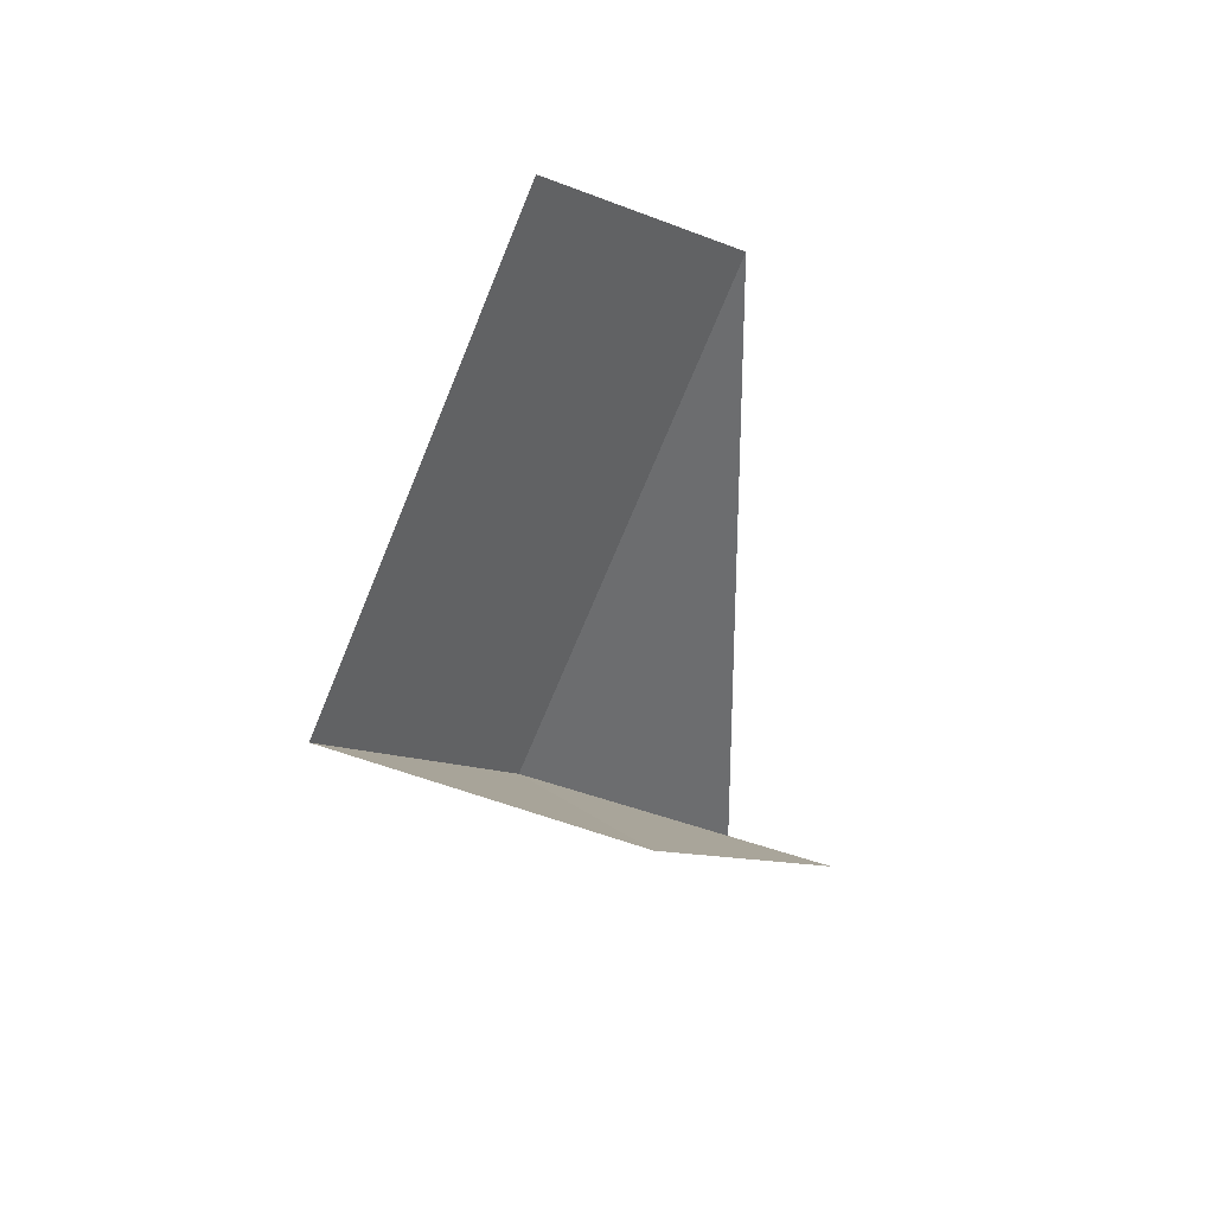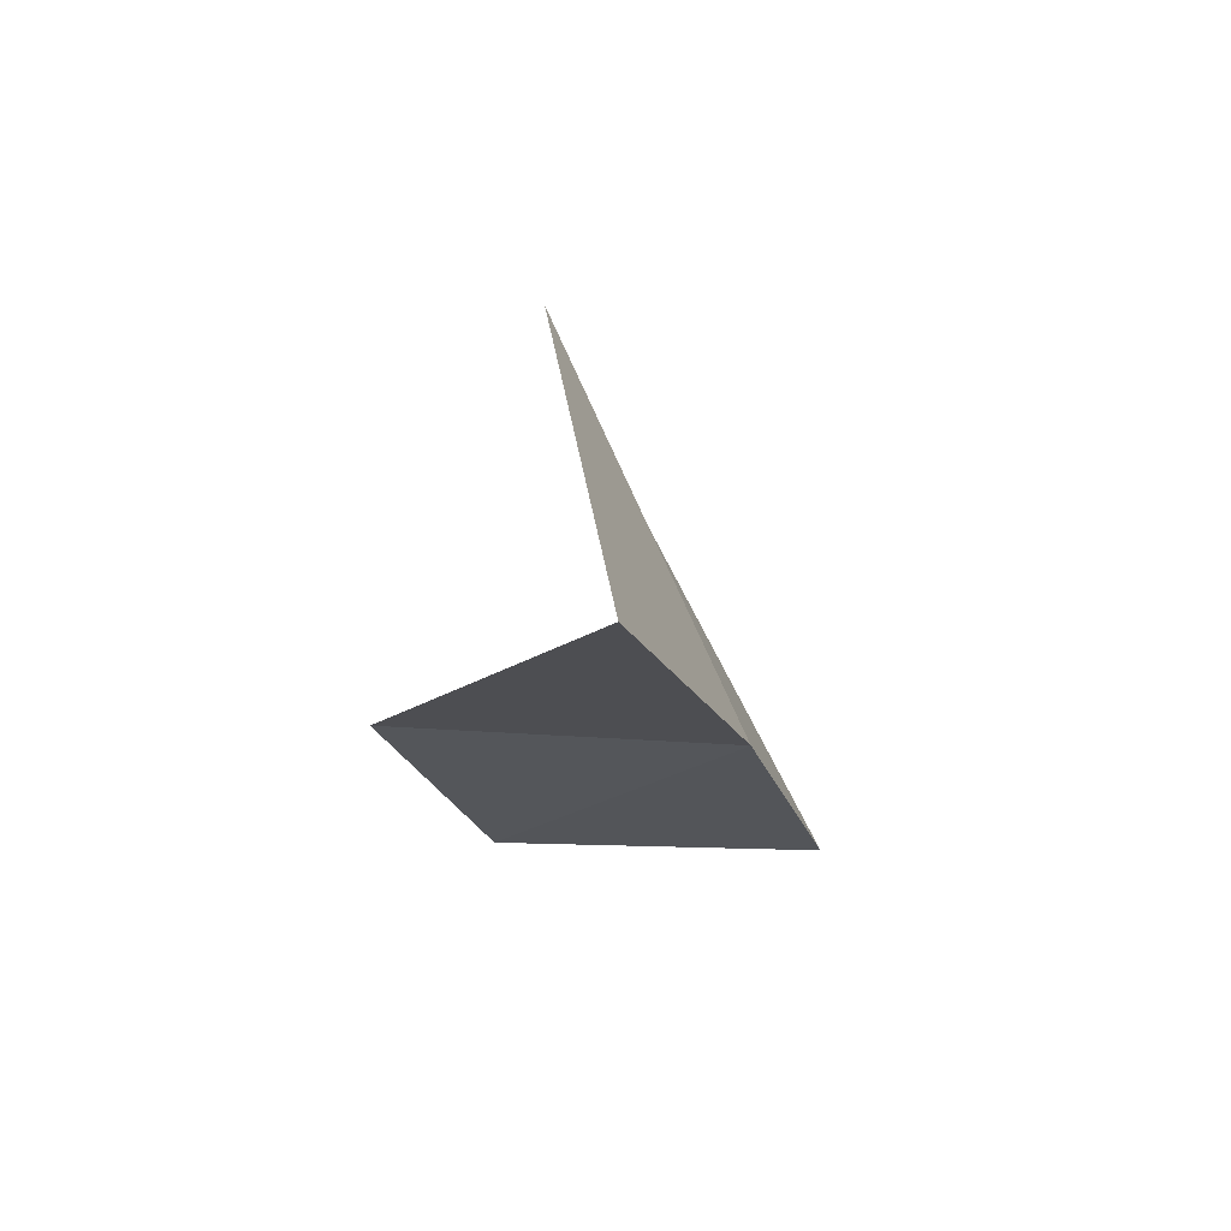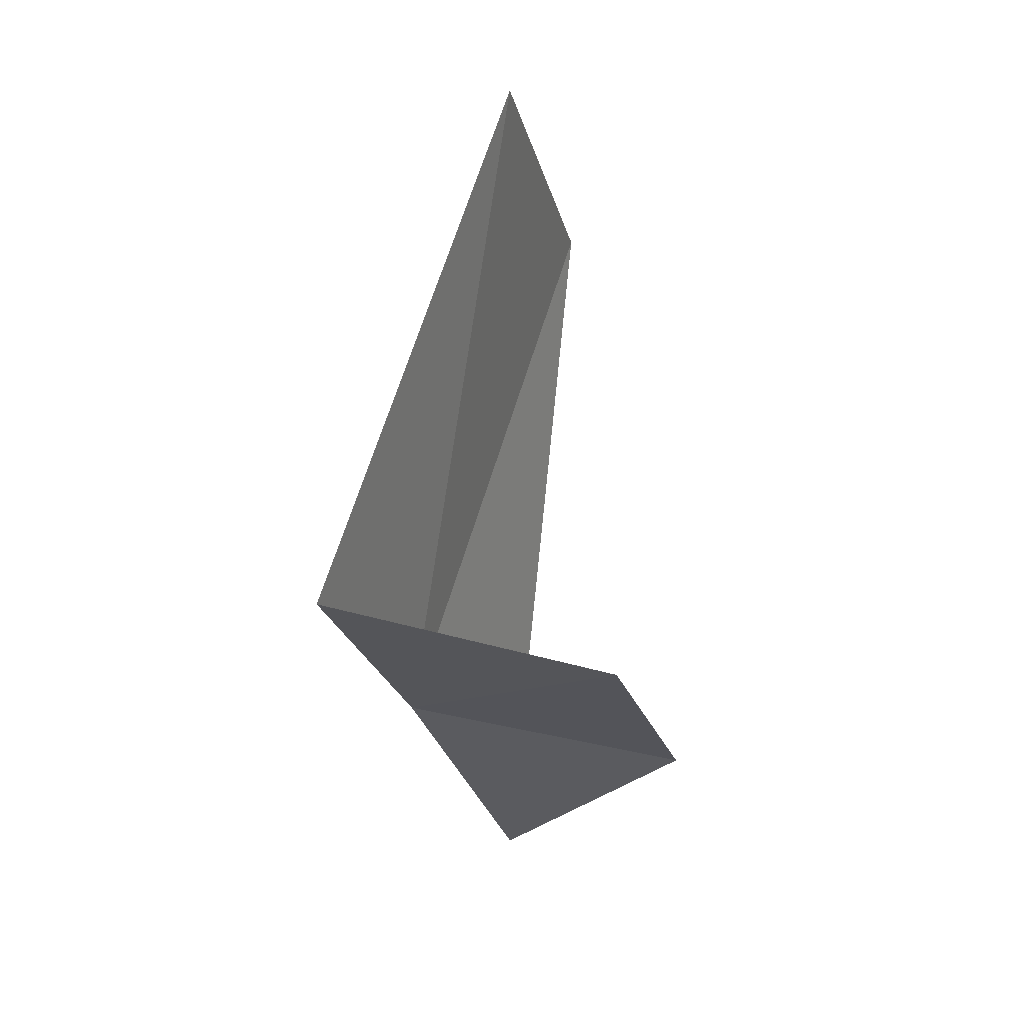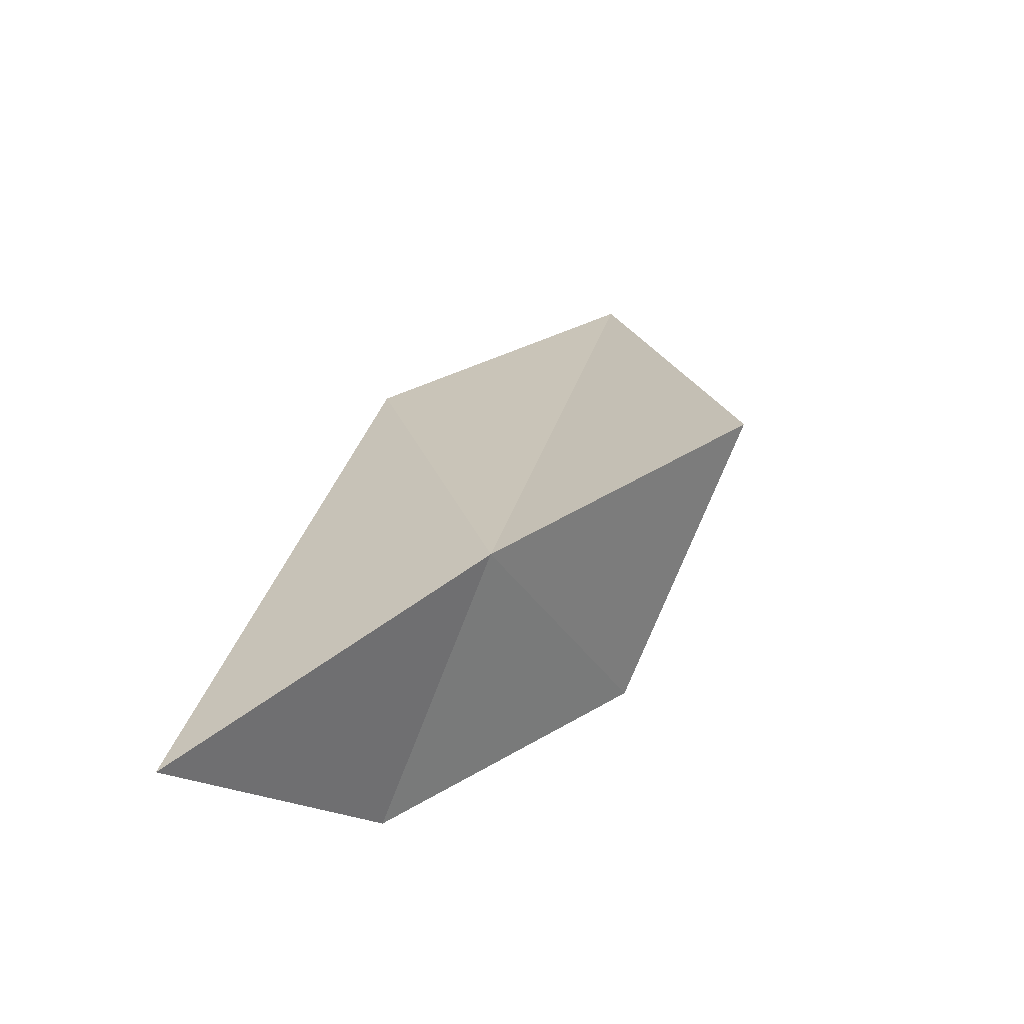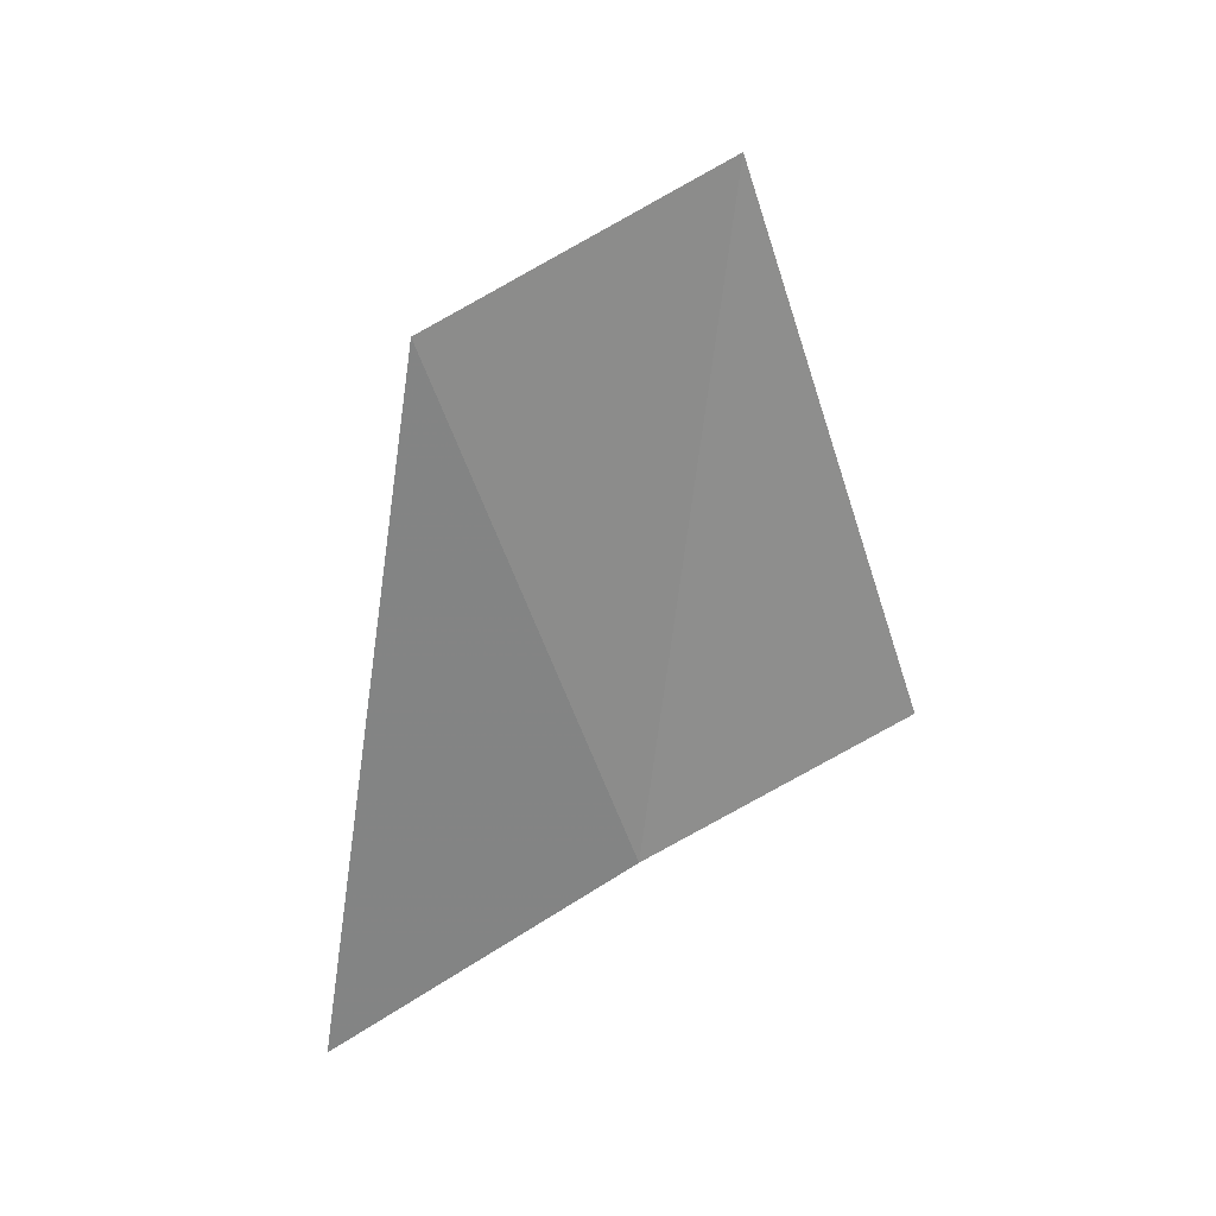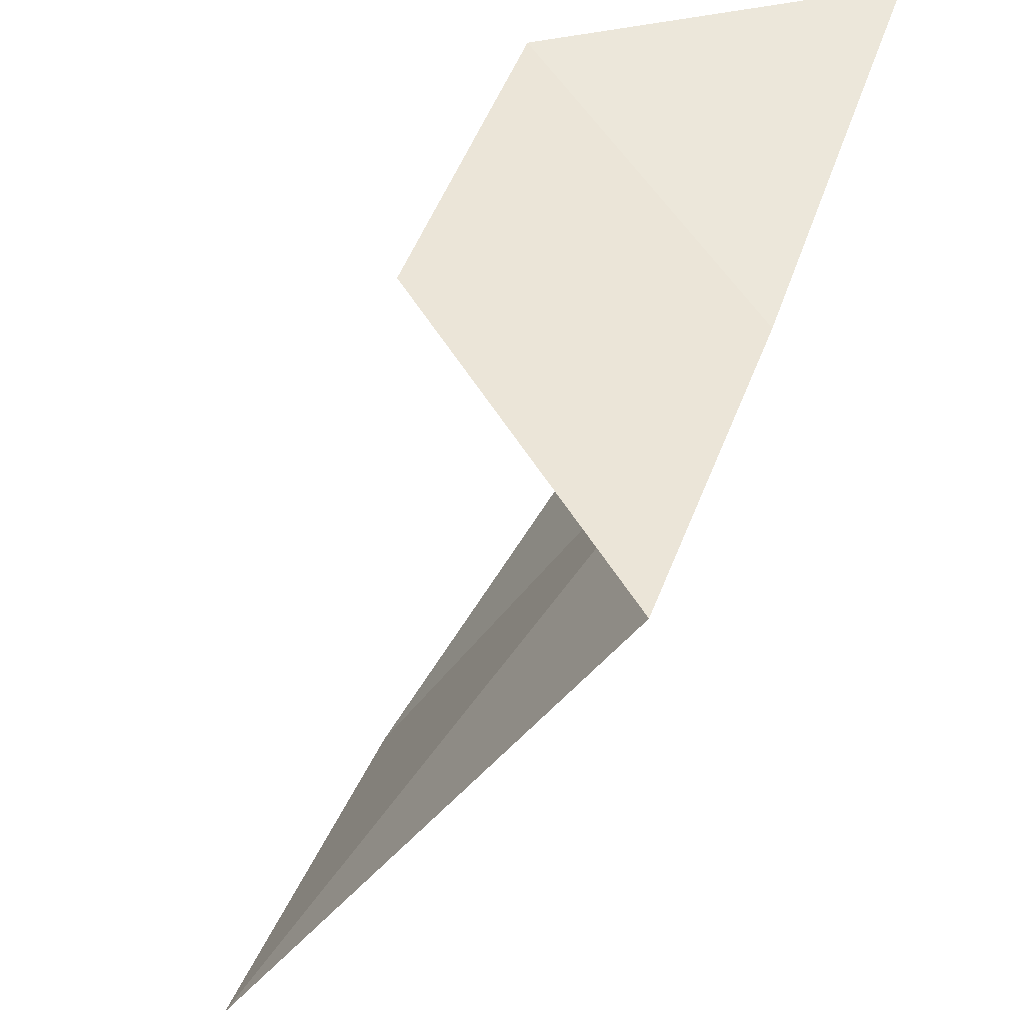
<metadata>
{"format":"obj","ext":"obj","renderer":"f3d","projection":"perspective","resolution":1024,"background":"white","views":[{"elev":25.5,"azim":-126.0,"up":"+Y"},{"elev":-53.0,"azim":28.8,"up":"+Y"},{"elev":2.9,"azim":-151.3,"up":"+Y"},{"elev":-53.1,"azim":113.2,"up":"+Y"},{"elev":40.0,"azim":88.4,"up":"+Y"},{"elev":-66.0,"azim":-23.0,"up":"+Z"}]}
</metadata>
<code>
v -630.2 -335.3 -120.3
v -630.1 -335.6 -119.8
v -630.3 -334.5 -120
v -630.4 -334.3 -120.4
v -630.2 -335.1 -120.6
v -630.5 -335.4 -119.9
v -630.6 -335.2 -120.3
f 1 3 2
f 1 4 3
f 1 5 4
f 1 2 6
f 1 6 7
f 1 7 5

</code>
